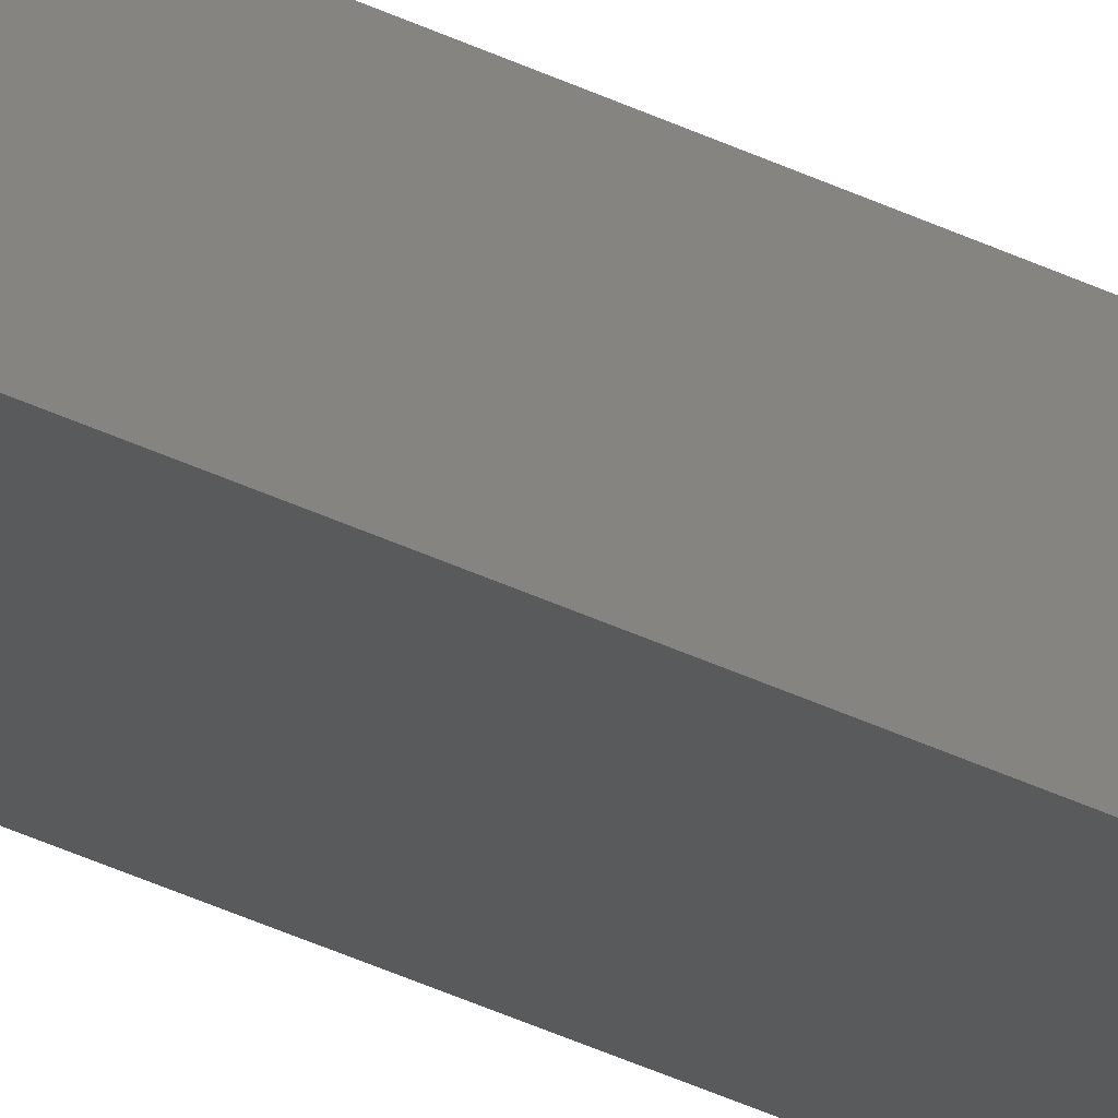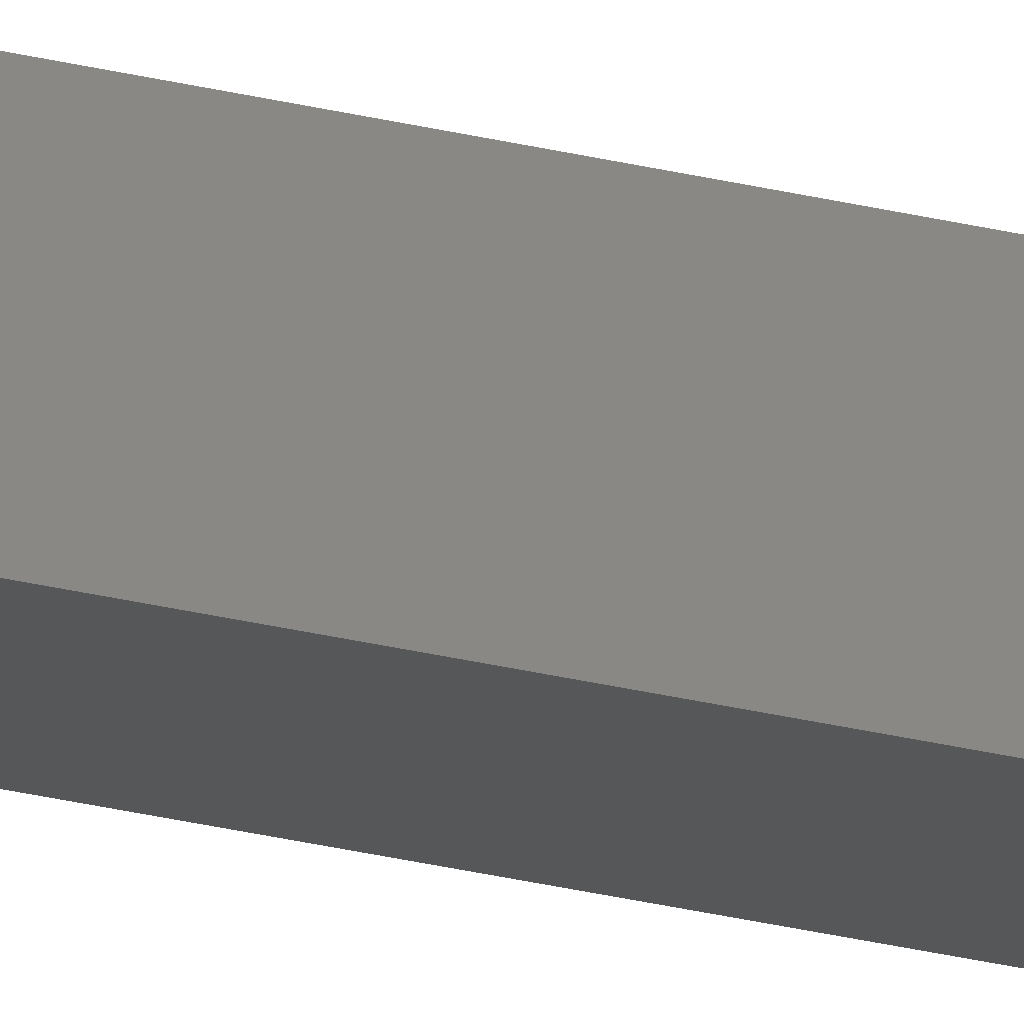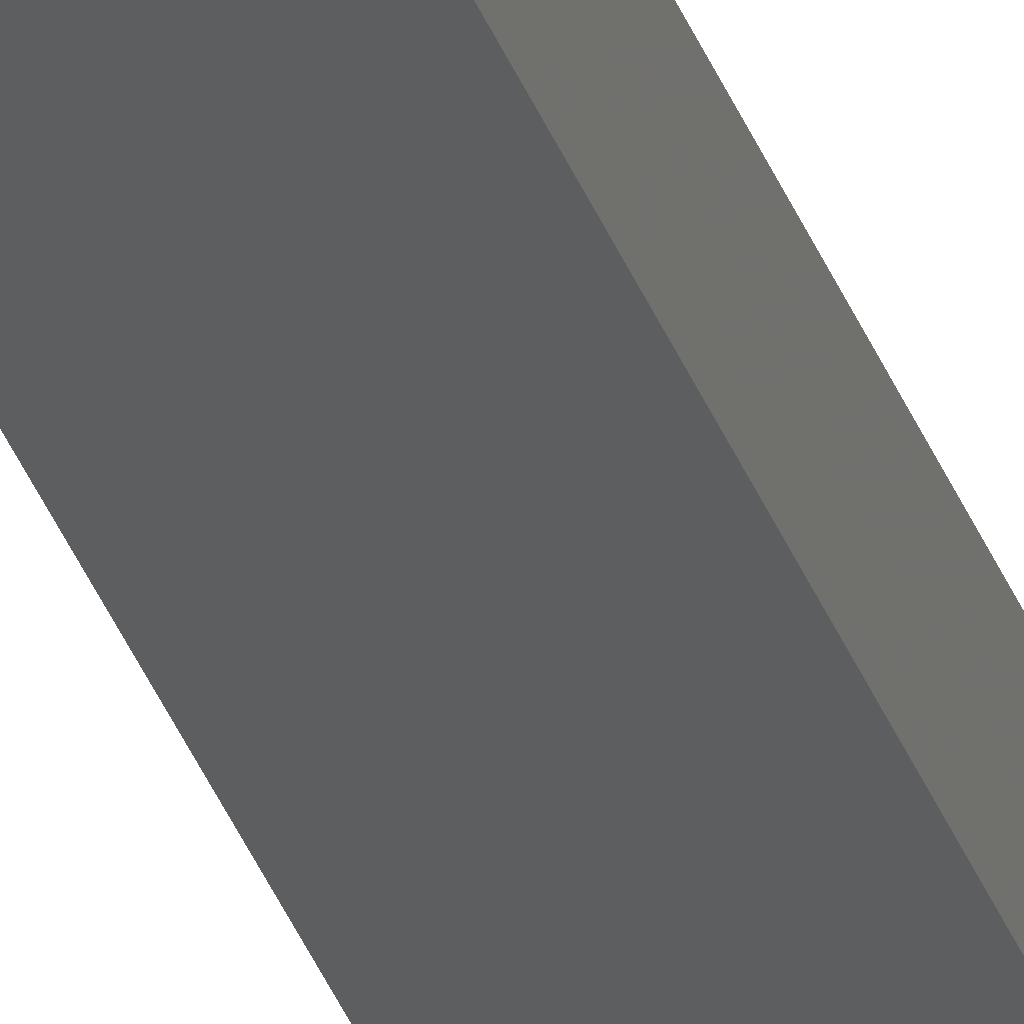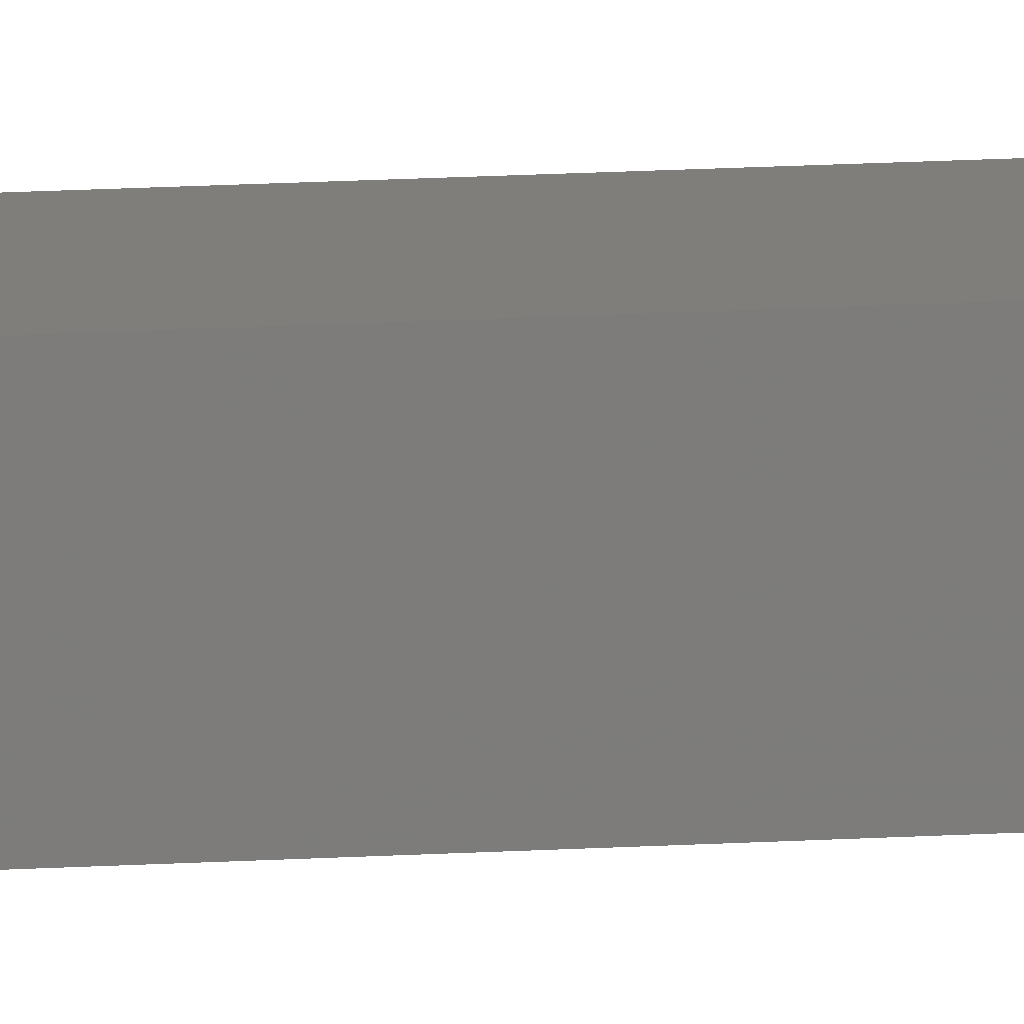
<metadata>
{"format":"stl","ext":"stl","renderer":"f3d","projection":"perspective","resolution":1024,"background":"white","views":[{"elev":-19.9,"azim":-138.2,"up":"+Y"},{"elev":-22.7,"azim":65.3,"up":"+Y"},{"elev":-32.9,"azim":-162.5,"up":"+Y"},{"elev":6.5,"azim":72.8,"up":"+Y"}]}
</metadata>
<code>
# stl→obj: 16 verts, 28 faces
v -9.818 -3.857 214.3
v -9.818 -3.857 217.9
v -9.838 -3.855 217.9
v -9.838 -3.855 214.3
v -9.857 -3.853 217.9
v -9.857 -3.853 214.3
v -9.877 -3.851 217.9
v -9.877 -3.851 214.3
v -9.872 -3.801 214.3
v -9.872 -3.801 217.9
v -9.812 -3.807 217.9
v -9.812 -3.807 214.3
v -9.832 -3.805 217.9
v -9.832 -3.805 214.3
v -9.852 -3.803 217.9
v -9.852 -3.803 214.3
f 1 2 3
f 4 3 5
f 4 1 3
f 6 5 7
f 6 4 5
f 8 6 7
f 9 8 7
f 9 7 10
f 11 12 13
f 13 14 15
f 12 14 13
f 14 16 15
f 15 9 10
f 16 9 15
f 1 12 11
f 1 11 2
f 16 8 9
f 16 6 8
f 14 4 16
f 16 4 6
f 12 1 14
f 14 1 4
f 7 15 10
f 5 13 15
f 5 15 7
f 3 13 5
f 2 11 13
f 2 13 3

</code>
